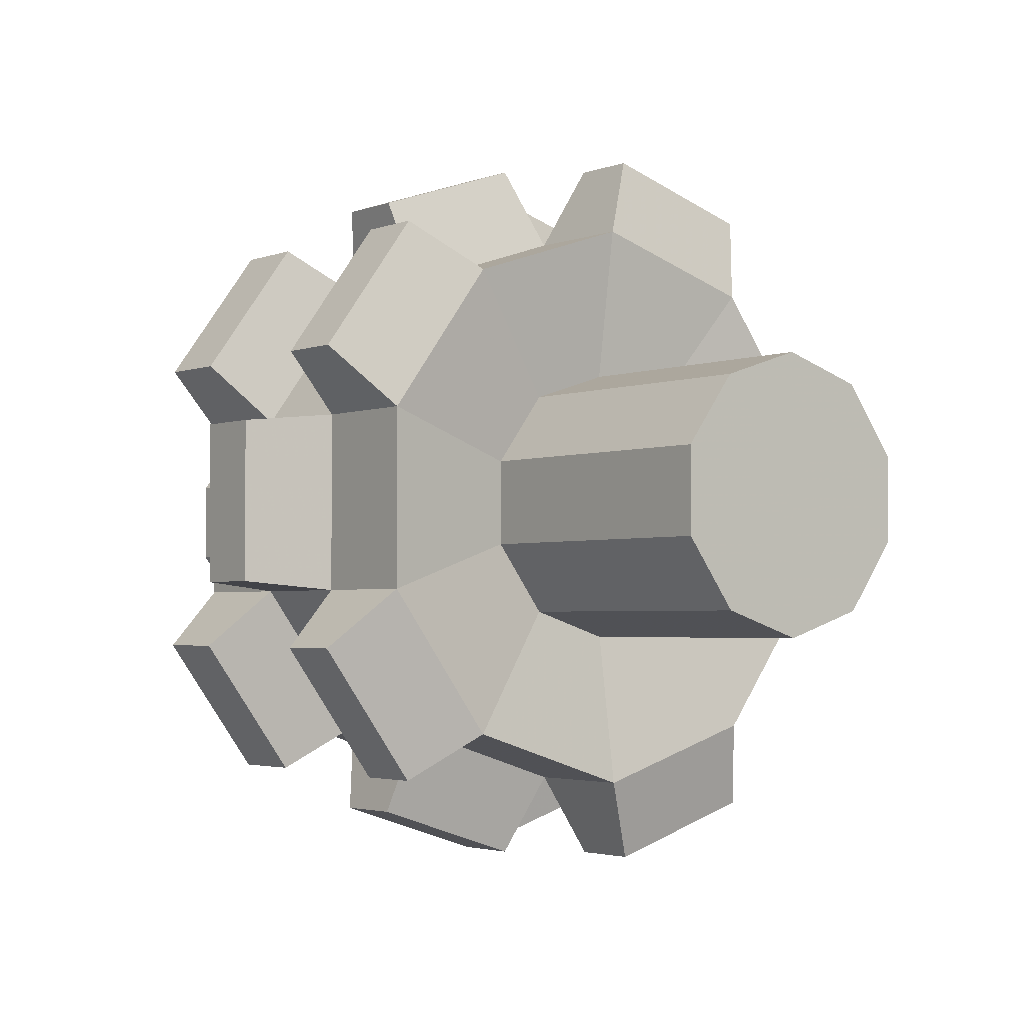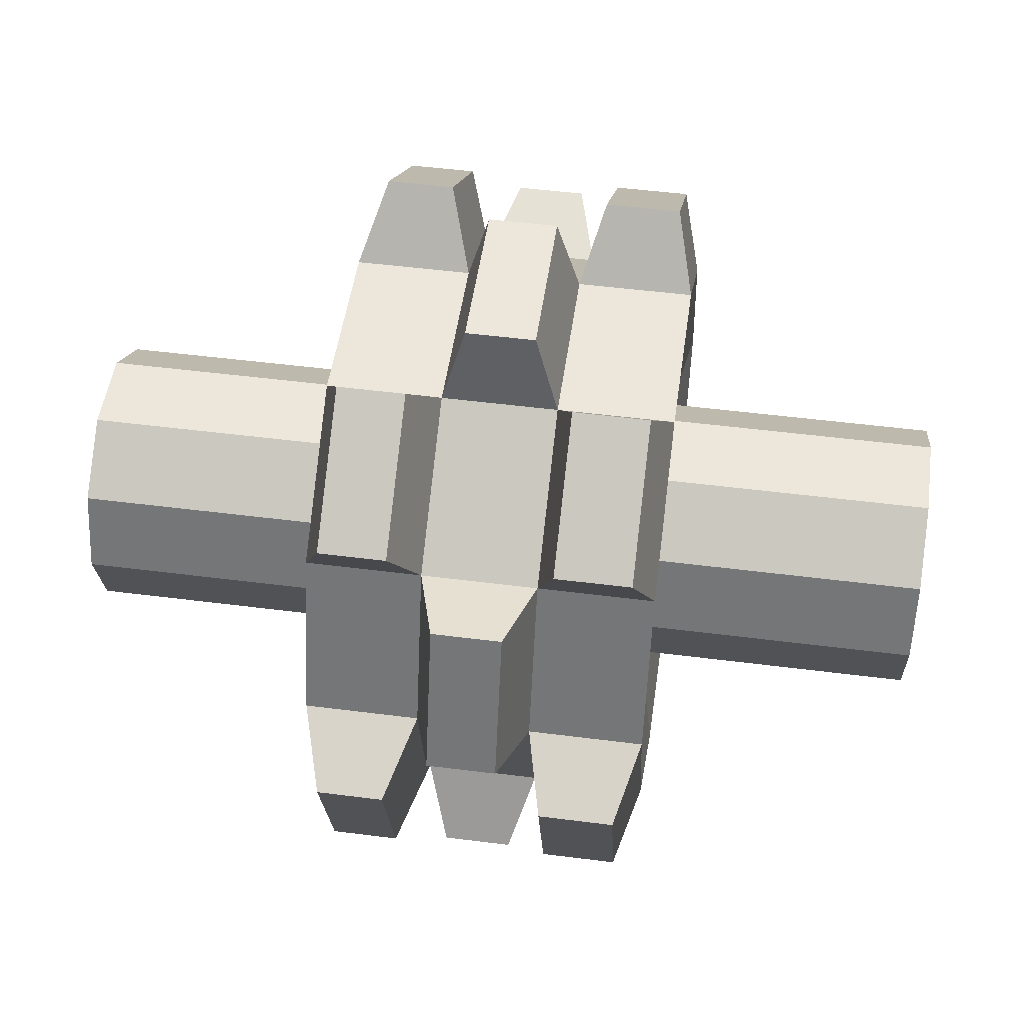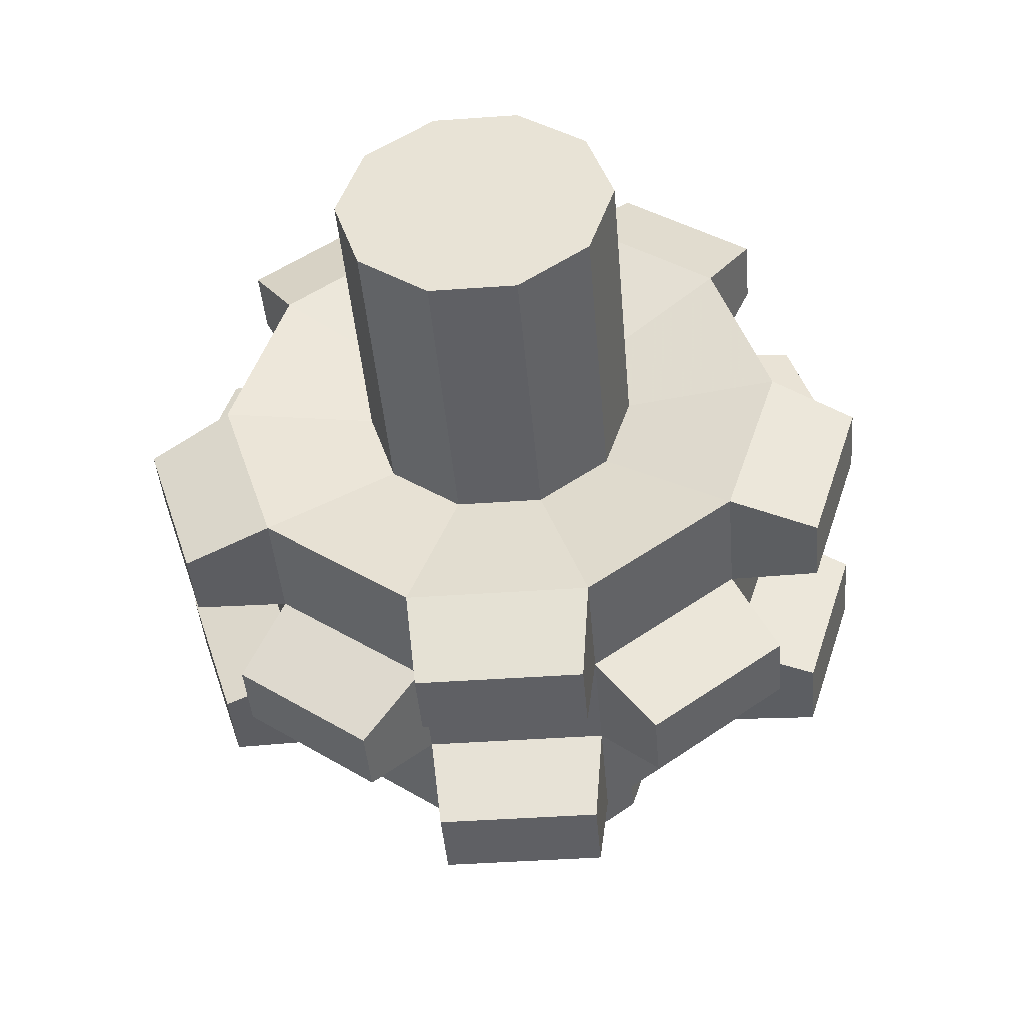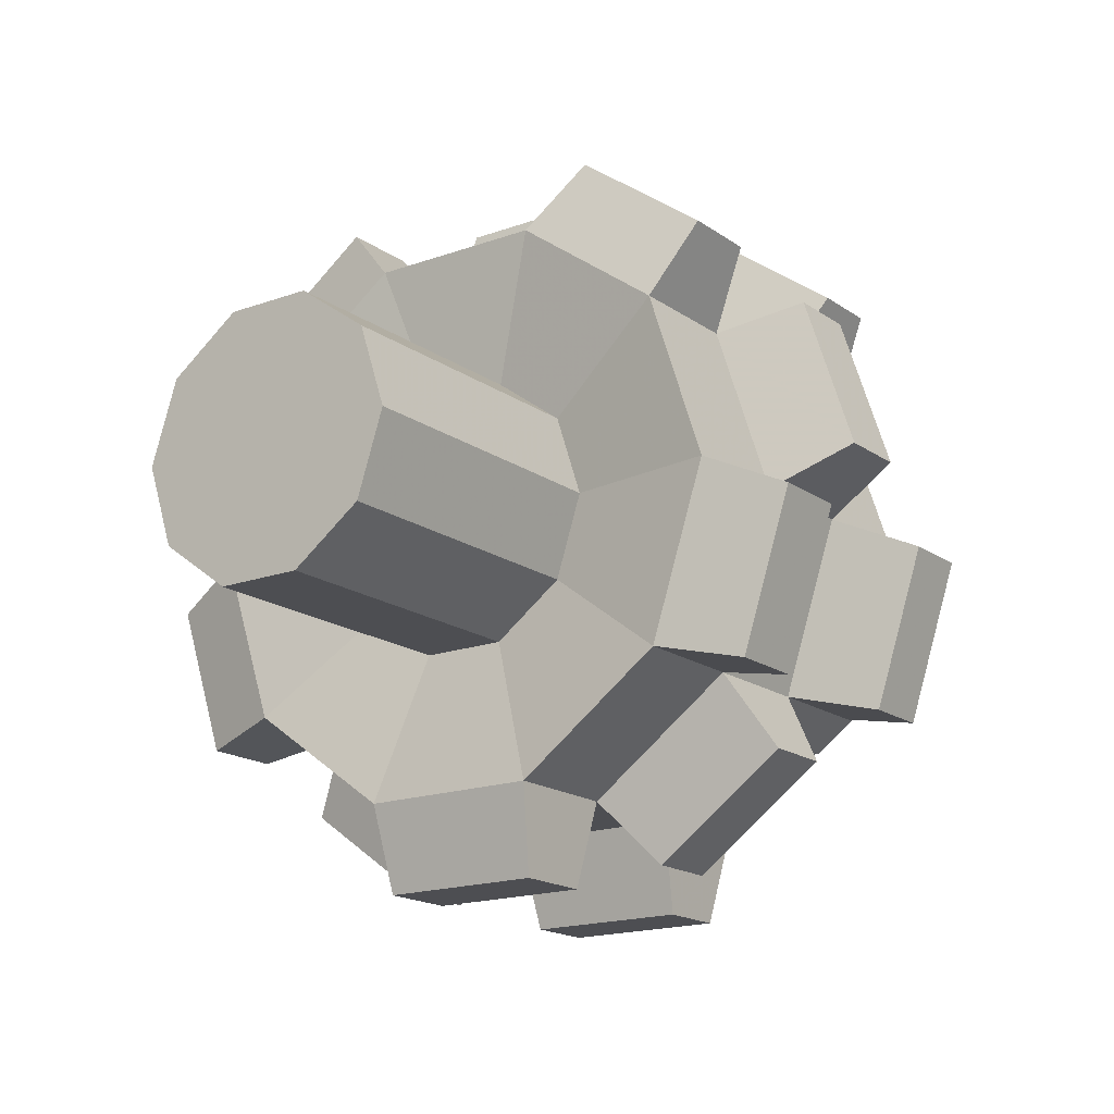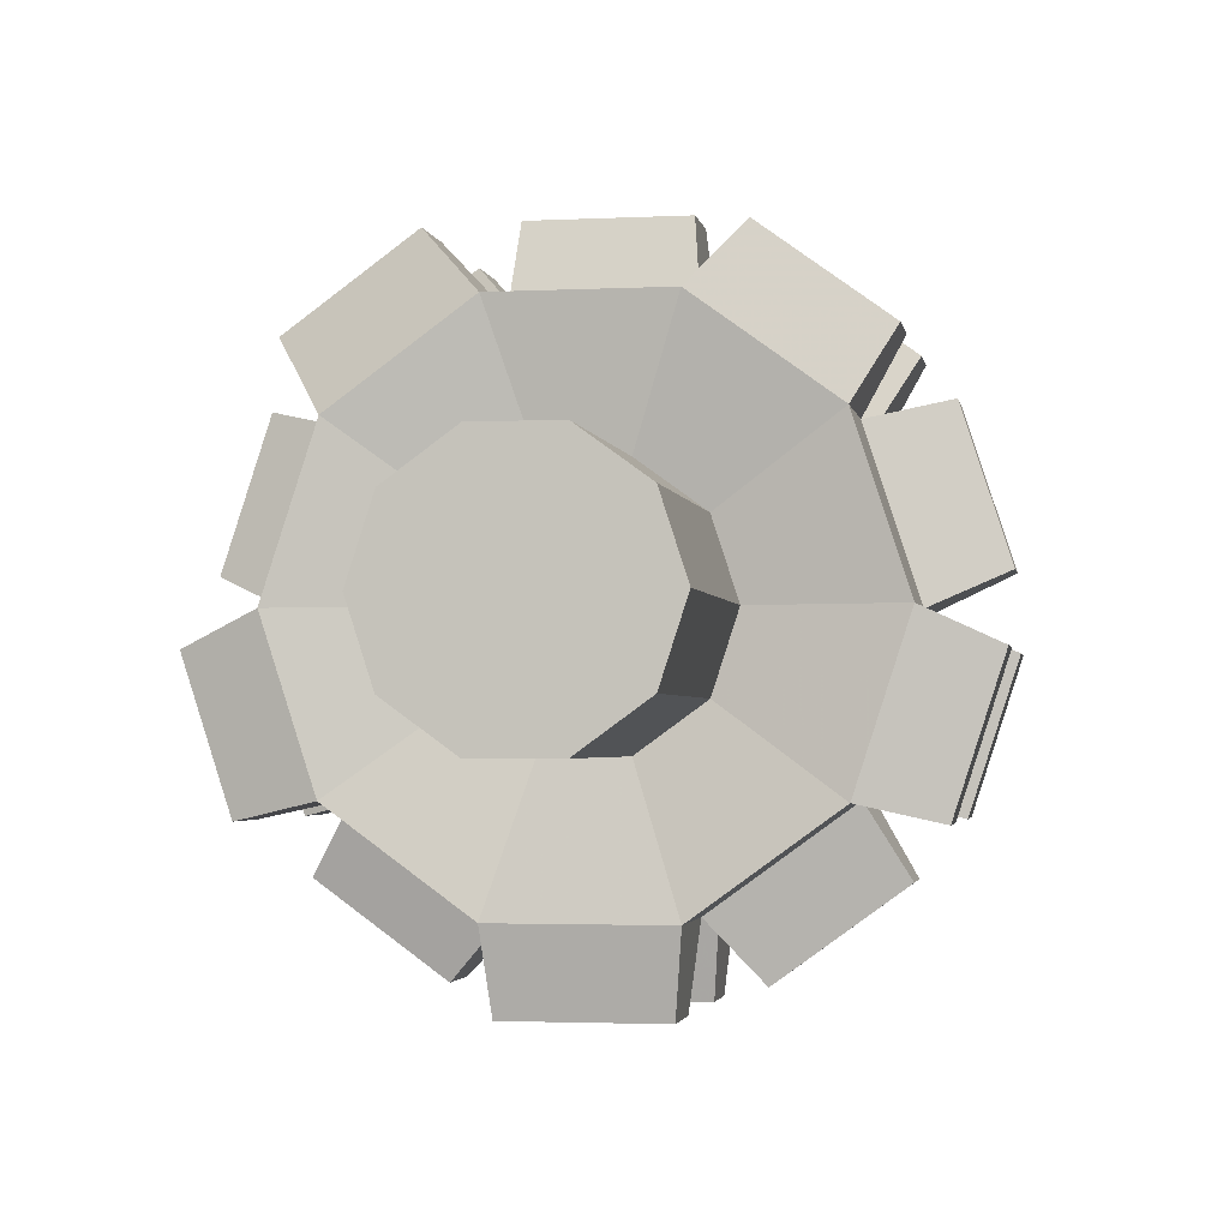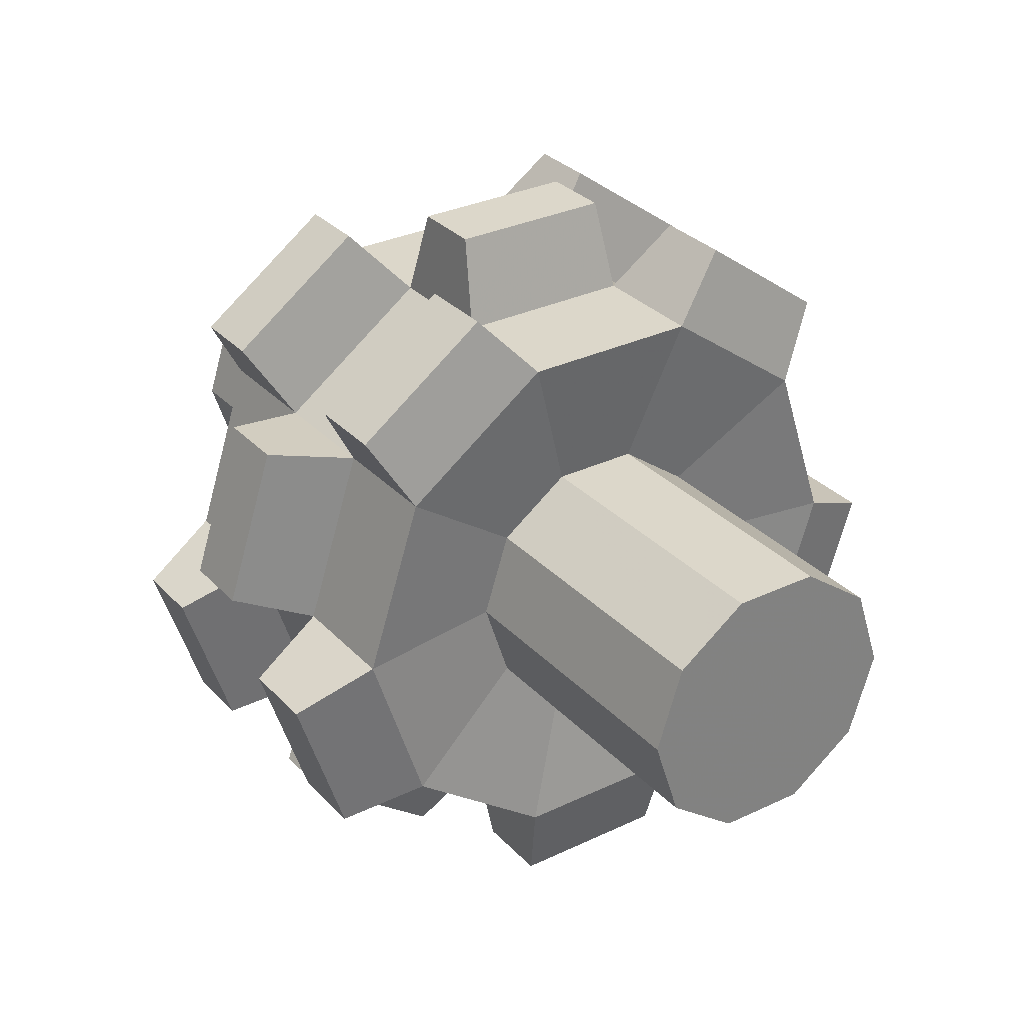
<metadata>
{"format":"obj","ext":"obj","renderer":"f3d","projection":"perspective","resolution":1024,"background":"white","views":[{"elev":-2.7,"azim":52.6,"up":"+Y"},{"elev":50.3,"azim":-172.0,"up":"+Z"},{"elev":-43.5,"azim":94.8,"up":"+Z"},{"elev":-17.1,"azim":-54.0,"up":"+Z"},{"elev":-2.5,"azim":-80.0,"up":"+Z"},{"elev":30.7,"azim":-124.5,"up":"+Z"}]}
</metadata>
<code>
v 2.241 2.883 -2.091
v 2.241 1.097 -3.388
v 2.241 -1.109 -3.388
v 2.241 -2.894 -2.091
v 2.241 -3.576 0.007913
v 2.241 -2.894 2.107
v 2.241 -1.109 3.404
v 2.241 1.097 3.404
v 2.241 2.883 2.107
v 2.241 3.565 0.007913
v 0.7982 2.883 -2.091
v 0.7982 1.097 -3.388
v 0.7982 -1.109 -3.388
v 0.7982 -2.894 -2.091
v 0.7982 -3.576 0.007913
v 0.7982 -2.894 2.107
v 0.7982 -1.109 3.404
v 0.7982 1.097 3.404
v 0.7982 2.883 2.107
v 0.7982 3.565 0.007913
v -0.6443 2.883 -2.091
v -0.6443 1.097 -3.388
v -0.6443 -1.109 -3.388
v -0.6443 -2.894 -2.091
v -0.6443 -3.576 0.007913
v -0.6443 -2.894 2.107
v -0.6443 -1.109 3.404
v -0.6443 1.097 3.404
v -0.6443 2.883 2.107
v -0.6443 3.565 0.007913
v -2.087 2.883 -2.091
v -2.087 1.097 -3.388
v -2.087 -1.109 -3.388
v -2.087 -2.894 -2.091
v -2.087 -3.576 0.007913
v -2.087 -2.894 2.107
v -2.087 -1.109 3.404
v -2.087 1.097 3.404
v -2.087 2.883 2.107
v -2.087 3.565 0.007913
v 1.937 0.9958 -4.482
v 1.937 -1.007 -4.482
v 1.102 -1.007 -4.482
v 1.102 0.9958 -4.482
v 1.937 -3.954 -2.342
v 1.937 -4.573 -0.4364
v 1.102 -4.573 -0.4364
v 1.102 -3.954 -2.342
v 1.937 -3.448 3.027
v 1.937 -1.827 4.205
v 1.102 -1.827 4.205
v 1.102 -3.448 3.027
v 1.937 1.815 4.205
v 1.937 3.436 3.027
v 1.102 3.436 3.027
v 1.102 1.815 4.205
v 1.937 4.561 -0.4364
v 1.937 3.942 -2.342
v 1.102 3.942 -2.342
v 1.102 4.561 -0.4364
v 0.507 3.426 -3.003
v 0.507 1.81 -4.177
v -0.3531 1.81 -4.177
v -0.3531 3.426 -3.003
v 0.507 -1.822 -4.177
v 0.507 -3.438 -3.003
v -0.3531 -3.438 -3.003
v -0.3531 -1.822 -4.177
v 0.507 -4.561 0.4514
v 0.507 -3.943 2.351
v -0.3531 -3.943 2.351
v -0.3531 -4.561 0.4514
v 0.507 -1.005 4.486
v 0.507 0.9931 4.486
v -0.3531 0.9931 4.486
v -0.3531 -1.005 4.486
v 0.507 3.931 2.351
v 0.507 4.549 0.4514
v -0.3531 4.549 0.4514
v -0.3531 3.931 2.351
v -0.8965 0.9887 -4.451
v -0.8965 -1 -4.451
v -1.834 -1 -4.451
v -1.834 0.9887 -4.451
v -0.8965 -3.926 -2.326
v -0.8965 -4.54 -0.4342
v -1.834 -4.54 -0.4342
v -1.834 -3.926 -2.326
v -0.8965 -3.423 3.005
v -0.8965 -1.814 4.174
v -1.834 -1.814 4.174
v -1.834 -3.423 3.005
v -0.8965 1.802 4.174
v -0.8965 3.411 3.005
v -1.834 3.411 3.005
v -1.834 1.802 4.174
v -0.8965 4.529 -0.4342
v -0.8965 3.914 -2.326
v -1.834 3.914 -2.326
v -1.834 4.529 -0.4342
v 1.959 1.366 -0.9889
v 1.959 0.5182 -1.605
v 1.959 -0.5299 -1.605
v 1.959 -1.378 -0.9889
v 1.959 -1.702 0.007913
v 1.959 -1.378 1.005
v 1.959 -0.5299 1.621
v 1.959 0.5182 1.621
v 1.959 1.366 1.005
v 1.959 1.69 0.007913
v -1.806 1.366 -0.9889
v -1.806 0.5182 -1.605
v -1.806 -0.5299 -1.605
v -1.806 -1.378 -0.9889
v -1.806 -1.702 0.007912
v -1.806 -1.378 1.005
v -1.806 -0.5299 1.621
v -1.806 0.5182 1.621
v -1.806 1.366 1.005
v -1.806 1.69 0.007912
v 5.555 1.366 -0.9889
v 5.555 0.5182 -1.605
v 5.555 -0.005856 0.007913
v 5.555 -0.5299 -1.605
v 5.555 -1.378 -0.9889
v 5.555 -1.702 0.007913
v 5.555 -1.378 1.005
v 5.555 -0.5299 1.621
v 5.555 0.5182 1.621
v 5.555 1.366 1.005
v 5.555 1.69 0.007912
v -5.401 1.366 -0.9889
v -5.401 0.5182 -1.605
v -5.401 -0.005856 0.007912
v -5.401 -0.5299 -1.605
v -5.401 -1.378 -0.9889
v -5.401 -1.702 0.007913
v -5.401 -1.378 1.005
v -5.401 -0.5299 1.621
v -5.401 0.5182 1.621
v -5.401 1.366 1.005
v -5.401 1.69 0.007912
f 1 2 12 11
f 41 42 43 44
f 3 4 14 13
f 45 46 47 48
f 5 6 16 15
f 49 50 51 52
f 7 8 18 17
f 53 54 55 56
f 9 10 20 19
f 57 58 59 60
f 61 62 63 64
f 12 13 23 22
f 65 66 67 68
f 14 15 25 24
f 69 70 71 72
f 16 17 27 26
f 73 74 75 76
f 18 19 29 28
f 77 78 79 80
f 20 11 21 30
f 21 22 32 31
f 81 82 83 84
f 23 24 34 33
f 85 86 87 88
f 25 26 36 35
f 89 90 91 92
f 27 28 38 37
f 93 94 95 96
f 29 30 40 39
f 97 98 99 100
f 122 121 123
f 124 122 123
f 125 124 123
f 126 125 123
f 127 126 123
f 128 127 123
f 129 128 123
f 130 129 123
f 131 130 123
f 121 131 123
f 132 133 134
f 133 135 134
f 135 136 134
f 136 137 134
f 137 138 134
f 138 139 134
f 139 140 134
f 140 141 134
f 141 142 134
f 142 132 134
f 2 3 42 41
f 3 13 43 42
f 13 12 44 43
f 12 2 41 44
f 4 5 46 45
f 5 15 47 46
f 15 14 48 47
f 14 4 45 48
f 6 7 50 49
f 7 17 51 50
f 17 16 52 51
f 16 6 49 52
f 8 9 54 53
f 9 19 55 54
f 19 18 56 55
f 18 8 53 56
f 10 1 58 57
f 1 11 59 58
f 11 20 60 59
f 20 10 57 60
f 11 12 62 61
f 12 22 63 62
f 22 21 64 63
f 21 11 61 64
f 13 14 66 65
f 14 24 67 66
f 24 23 68 67
f 23 13 65 68
f 15 16 70 69
f 16 26 71 70
f 26 25 72 71
f 25 15 69 72
f 17 18 74 73
f 18 28 75 74
f 28 27 76 75
f 27 17 73 76
f 19 20 78 77
f 20 30 79 78
f 30 29 80 79
f 29 19 77 80
f 22 23 82 81
f 23 33 83 82
f 33 32 84 83
f 32 22 81 84
f 24 25 86 85
f 25 35 87 86
f 35 34 88 87
f 34 24 85 88
f 26 27 90 89
f 27 37 91 90
f 37 36 92 91
f 36 26 89 92
f 28 29 94 93
f 29 39 95 94
f 39 38 96 95
f 38 28 93 96
f 30 21 98 97
f 21 31 99 98
f 31 40 100 99
f 40 30 97 100
f 2 1 101 102
f 3 2 102 103
f 4 3 103 104
f 5 4 104 105
f 6 5 105 106
f 7 6 106 107
f 8 7 107 108
f 9 8 108 109
f 10 9 109 110
f 1 10 110 101
f 31 32 112 111
f 32 33 113 112
f 33 34 114 113
f 34 35 115 114
f 35 36 116 115
f 36 37 117 116
f 37 38 118 117
f 38 39 119 118
f 39 40 120 119
f 40 31 111 120
f 102 101 121 122
f 103 102 122 124
f 104 103 124 125
f 105 104 125 126
f 106 105 126 127
f 107 106 127 128
f 108 107 128 129
f 109 108 129 130
f 110 109 130 131
f 101 110 131 121
f 111 112 133 132
f 112 113 135 133
f 113 114 136 135
f 114 115 137 136
f 115 116 138 137
f 116 117 139 138
f 117 118 140 139
f 118 119 141 140
f 119 120 142 141
f 120 111 132 142

</code>
